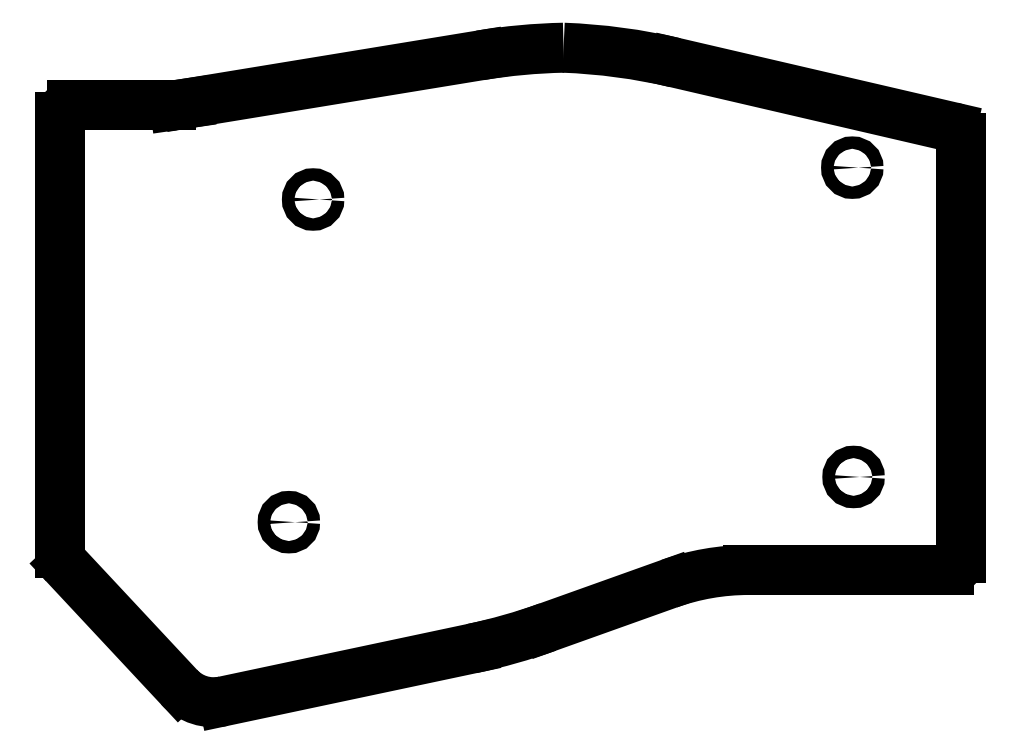
<metadata>
{"format":"dxf","ext":"dxf","renderer":"ezdxf+matplotlib","layout":"modelspace","background":"white","min_lineweight":24,"dpi":150}
</metadata>
<code>
0
SECTION
2
ENTITIES
0
LINE
8
0
10
113.7
20
-51.05
30
0
11
163.1
21
-42.95
31
0
0
ARC
8
0
10
179.3
20
-141.6
30
0
40
100
210
0
220
0
230
1
50
91.18
51
99.31
0
ARC
8
0
10
173.5
20
-141.6
30
0
40
100
210
0
220
-0
230
1
50
76.91
51
87.84
0
LINE
8
0
10
196.2
20
-44.18
30
0
11
243
21
-55.06
31
0
0
LINE
8
0
10
119.7
20
-152.2
30
0
11
161.7
21
-143.3
31
0
0
ARC
8
0
10
118.1
20
-144.4
30
0
40
8
210
0
220
0
230
1
50
222.9
51
282
0
ARC
8
0
10
95.07
20
-127.1
30
0
40
3
210
0
220
0
230
1
50
180
51
223
0
LINE
8
0
10
112.2
20
-149.8
30
0
11
92.88
21
-129.1
31
0
0
ARC
8
0
10
208.6
20
-170
30
0
40
40
210
0
220
-0
230
1
50
90
51
109.7
0
LINE
8
0
10
174.6
20
-139.7
30
0
11
195.1
21
-132.4
31
0
0
LINE
8
0
10
208.6
20
-130
30
0
11
242.5
21
-130
31
0
0
LINE
8
0
10
244.5
20
-128
30
0
11
244.5
21
-57.01
31
0
0
ARC
8
0
10
242.5
20
-57.01
30
0
40
2
210
0
220
0
230
1
50
0
51
77.8
0
ARC
8
0
10
242.5
20
-128
30
0
40
2
210
0
220
0
230
1
50
-90
51
0
0
ARC
8
0
10
141
20
-45.5
30
0
40
100
210
0
220
0
230
1
50
282
51
289.7
0
LINE
8
0
10
111.4
20
-51.38
30
0
11
113.8
21
-51.05
31
0
0
ARC
8
0
10
110.8
20
-47.23
30
0
40
4.2
210
0
220
0
230
1
50
270
51
278.2
0
ARC
8
0
10
94.07
20
-53.43
30
0
40
2
210
0
220
-0
230
1
50
90
51
180
0
LINE
8
0
10
110.8
20
-51.43
30
0
11
94.07
21
-51.43
31
0
0
LINE
8
0
10
92.07
20
-53.43
30
0
11
92.07
21
-127.1
31
0
0
CIRCLE
8
0
10
134.9
20
-67.33
30
0
40
1.05
210
0
220
0
230
1
0
CIRCLE
8
0
10
226.1
20
-61.95
30
2.52e-15
40
1.05
210
0
220
0
230
1
0
CIRCLE
8
0
10
226.3
20
-114.3
30
-3.889e-15
40
1.05
210
0
220
0
230
1
0
CIRCLE
8
0
10
130.8
20
-121.9
30
-4.826e-15
40
1.05
210
0
220
0
230
1
0
ENDSEC
0
EOF

</code>
